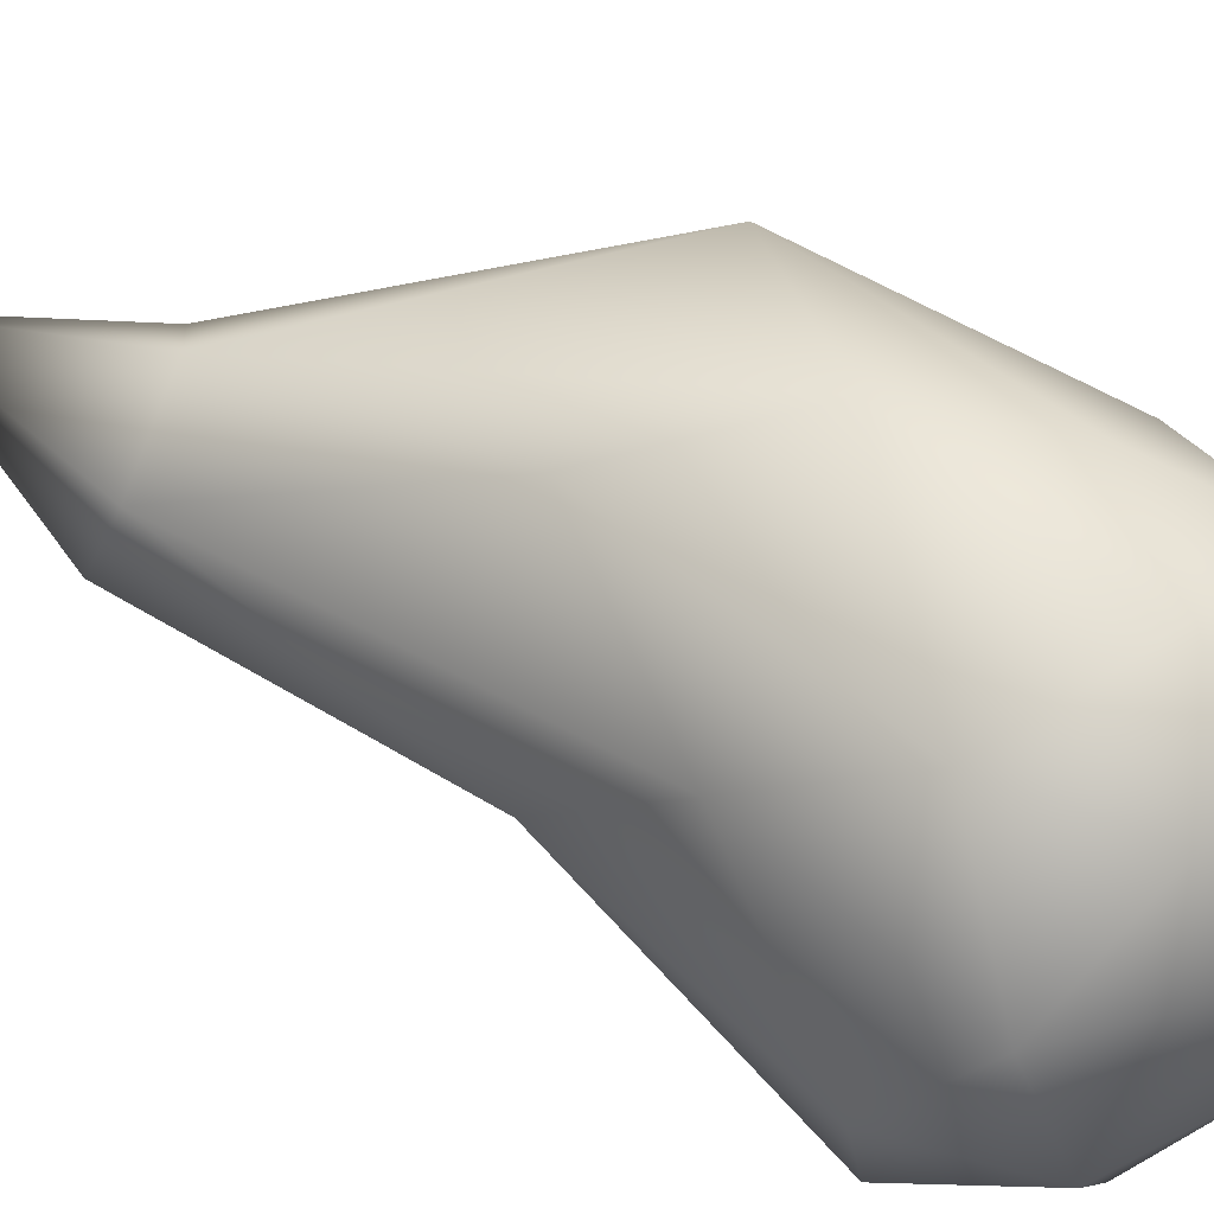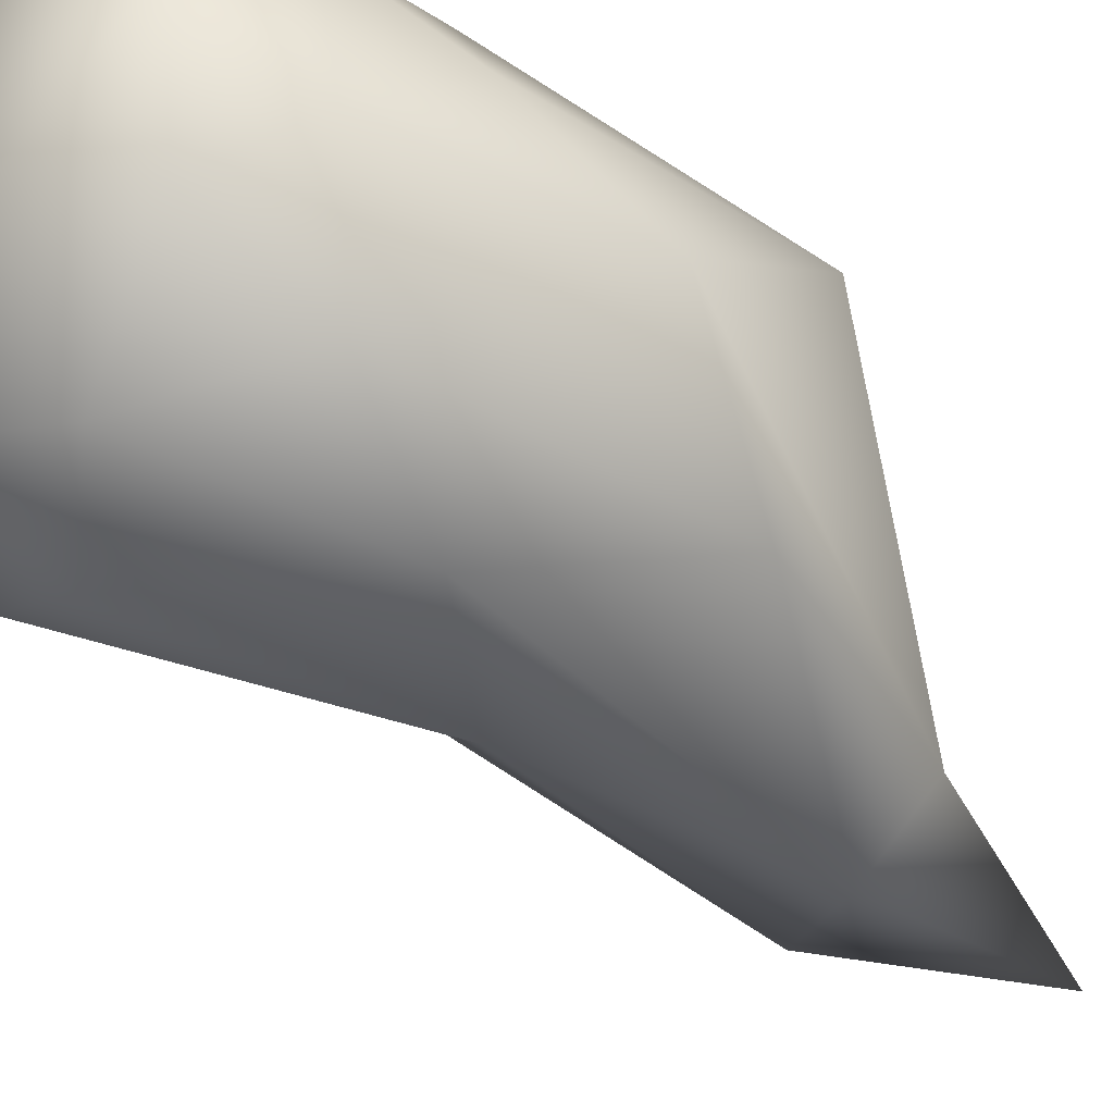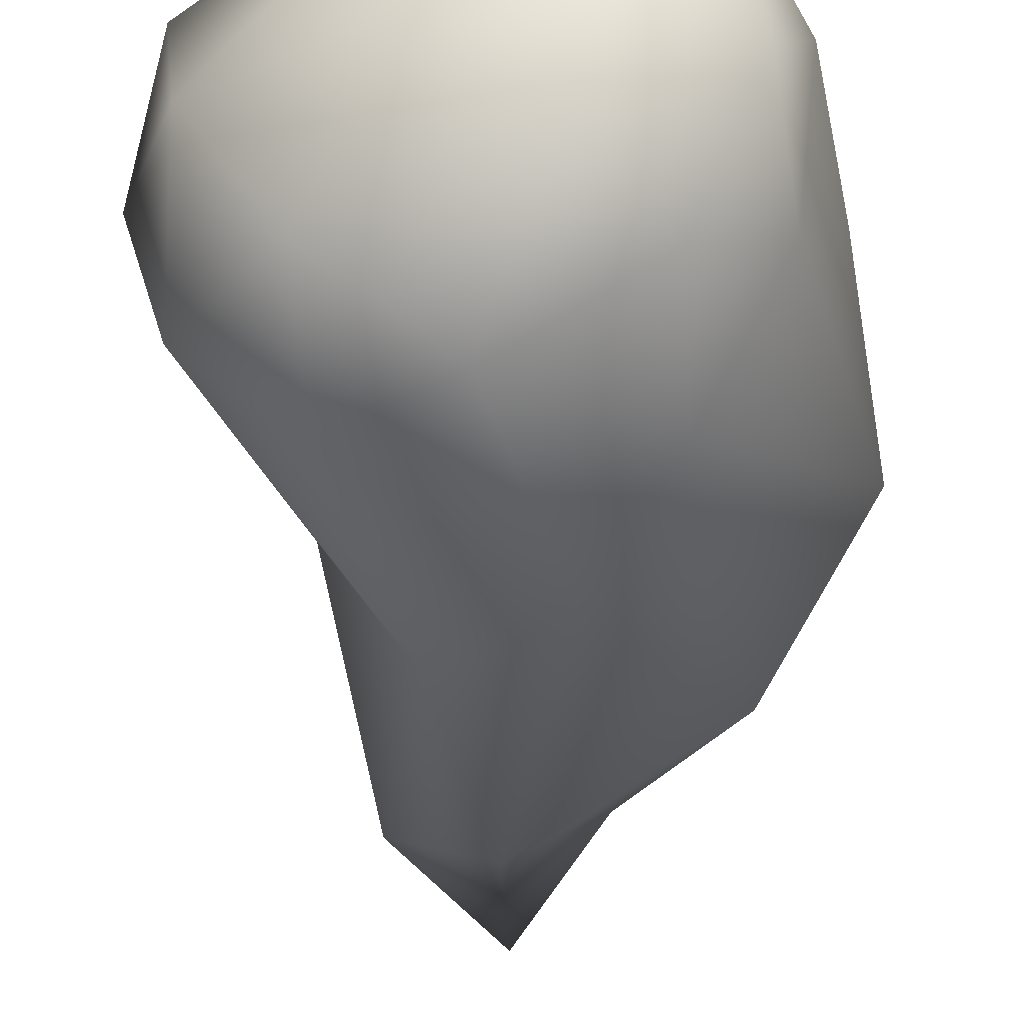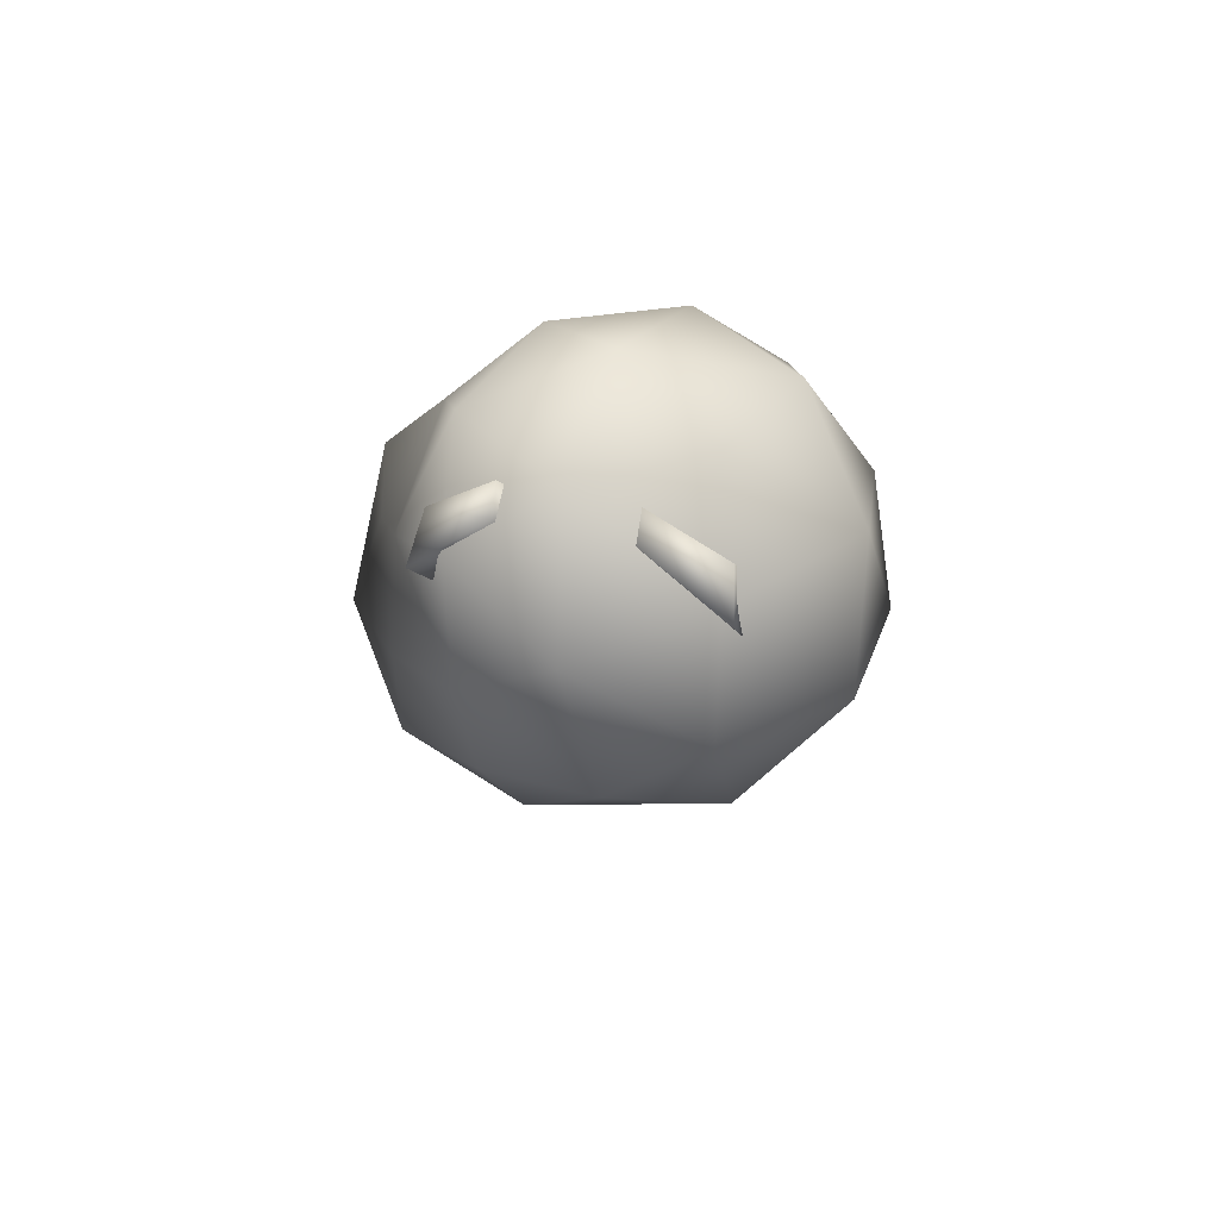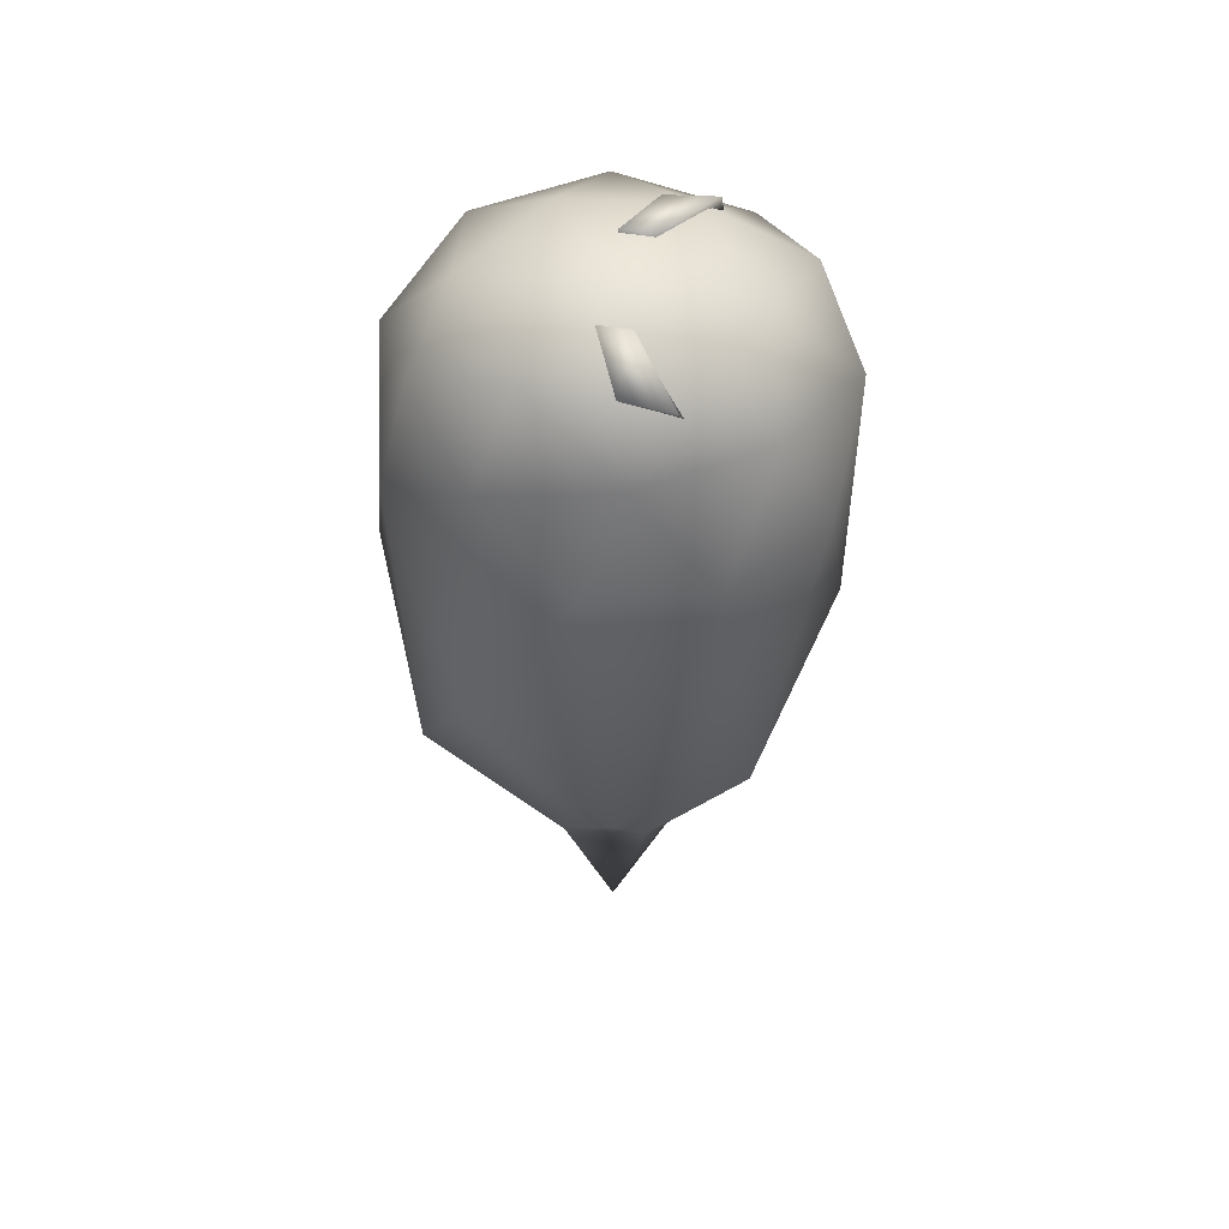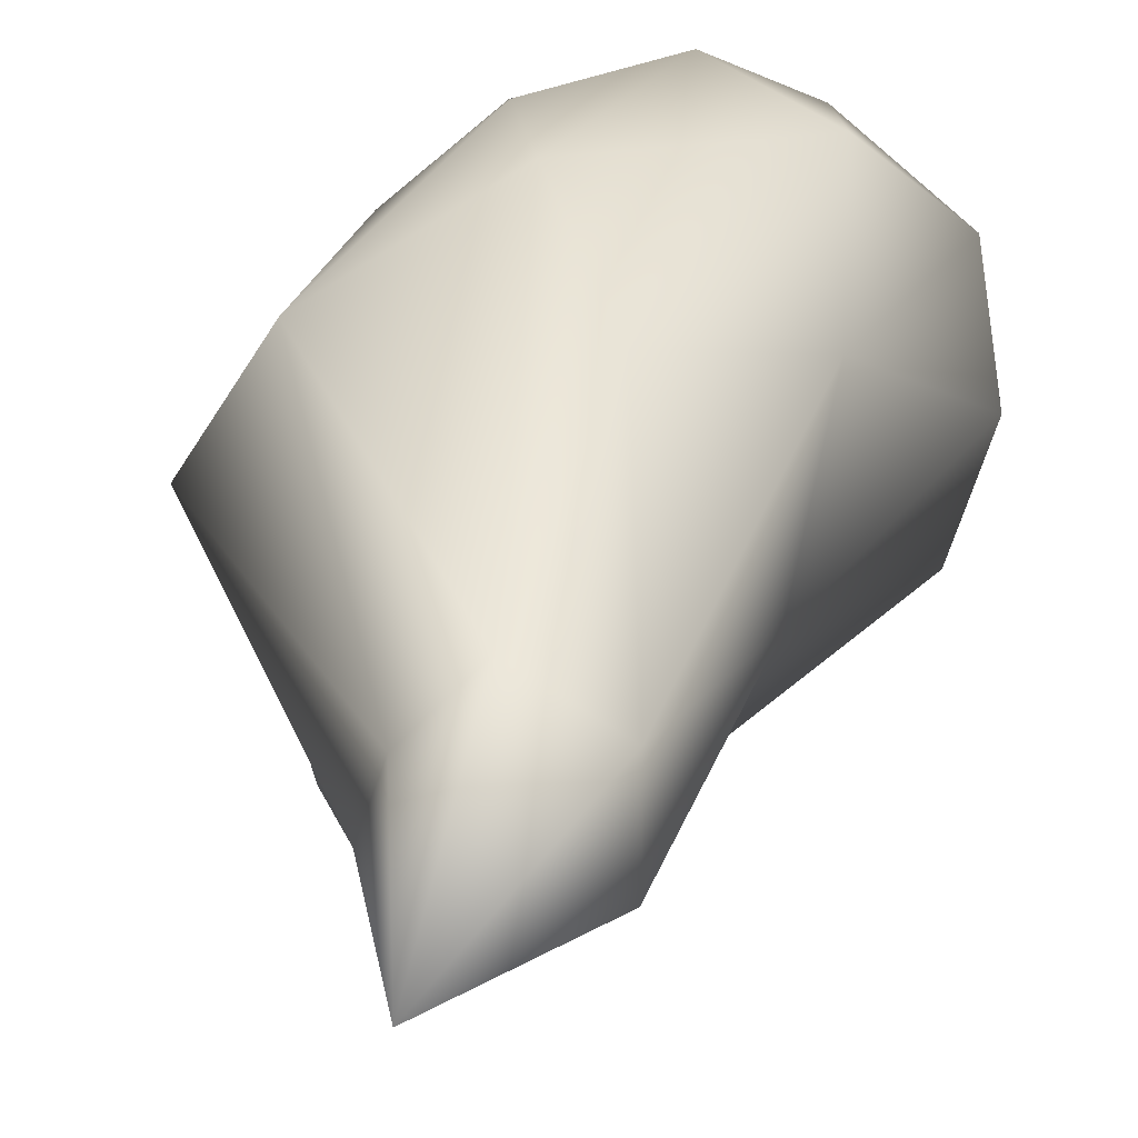
<metadata>
{"format":"obj","ext":"obj","renderer":"f3d","projection":"perspective","resolution":1024,"background":"white","views":[{"elev":53.9,"azim":-64.5,"up":"+Y"},{"elev":-59.1,"azim":44.7,"up":"+Y"},{"elev":-44.5,"azim":-1.6,"up":"+Y"},{"elev":79.9,"azim":-169.6,"up":"+Z"},{"elev":51.2,"azim":98.9,"up":"+Z"},{"elev":28.2,"azim":-171.1,"up":"+Y"}]}
</metadata>
<code>
o Icosphere
v -1.358 0.233 0.2616
v -0.4255 0.9343 -0.9579
v -0.6359 0.04556 -2.202
v -0.8054 -0.6615 0.2616
v -0.6053 -0.04342 1.135
v -0.7741 0.9566 0.8101
v -0.02937 0.4204 -2.202
v 0.4414 -0.4684 -0.9579
v 0.1204 -0.4906 0.8101
v 0.2891 0.5094 1.135
v 0.08908 1.127 0.2616
v 0.6419 0.233 0.2616
v -0.8345 0.07268 -0.8562
v -0.9339 0.6583 -0.3135
v -0.6185 0.4112 -2.063
v -0.8839 1.084 0.2616
v -1.251 0.6583 0.5934
v -1.209 -0.2928 0.2616
v -0.514 -0.446 -0.8562
v -1.189 0.07052 0.7843
v -0.8644 -0.4552 0.7843
v -0.7045 0.4958 1.093
v -0.08328 1.184 -0.3135
v -0.4004 1.184 0.5934
v -0.2052 0.233 -3.042
v -0.2621 0.6315 -2.063
v -0.08328 -0.7181 -0.3135
v -0.2621 -0.1656 -2.063
v -0.1787 -0.3548 1.093
v -0.4004 -0.7181 0.5934
v -0.1787 0.8208 1.093
v -0.09376 0.233 1.284
v 0.5235 0.912 -0.8562
v 0.09444 0.05473 -2.063
v 0.1676 -0.6177 0.2616
v 0.347 -0.0299 1.093
v 0.187 0.9212 0.7843
v 0.8441 0.3933 -0.8562
v 0.4925 0.7587 0.2616
v 0.7674 -0.1924 -0.3135
v 0.4503 -0.1924 0.5934
v 0.512 0.3954 0.7843
v -0.7691 0.3479 0.9695
v -0.808 0.5726 0.9574
v -0.4127 0.235 1.089
v -0.4169 0.3729 1.08
v -0.7193 0.3405 1.101
v -0.7578 0.5652 1.089
v -0.3706 0.2276 1.221
v -0.374 0.3655 1.212
v 0.2628 0.3479 0.9695
v 0.2887 0.5726 0.9574
v 0.03307 0.235 1.089
v 0.02791 0.3729 1.08
v 0.3806 0.3387 1.112
v 0.407 0.5634 1.1
v 0.1424 0.2258 1.232
v 0.1381 0.3637 1.223
f 1 14 13
f 2 14 16
f 1 13 18
f 1 18 20
f 1 20 17
f 2 16 23
f 3 15 25
f 4 19 27
f 5 21 29
f 6 22 31
f 2 23 26
f 3 25 28
f 4 27 30
f 5 29 32
f 6 31 24
f 7 33 38
f 8 34 40
f 9 35 41
f 10 36 42
f 11 37 39
f 39 42 12
f 39 37 42
f 37 10 42
f 42 41 12
f 42 36 41
f 36 9 41
f 41 40 12
f 41 35 40
f 35 8 40
f 40 38 12
f 40 34 38
f 34 7 38
f 38 39 12
f 38 33 39
f 33 11 39
f 24 37 11
f 24 31 37
f 31 10 37
f 32 36 10
f 32 29 36
f 29 9 36
f 30 35 9
f 30 27 35
f 27 8 35
f 28 34 8
f 28 25 34
f 25 7 34
f 26 33 7
f 26 23 33
f 23 11 33
f 31 32 10
f 31 22 32
f 22 5 32
f 29 30 9
f 29 21 30
f 21 4 30
f 27 28 8
f 27 19 28
f 19 3 28
f 25 26 7
f 25 15 26
f 15 2 26
f 23 24 11
f 23 16 24
f 16 6 24
f 17 22 6
f 17 20 22
f 20 5 22
f 20 21 5
f 20 18 21
f 18 4 21
f 18 19 4
f 18 13 19
f 13 3 19
f 16 17 6
f 16 14 17
f 14 1 17
f 13 15 3
f 13 14 15
f 14 2 15
f 43 46 45
f 45 50 49
f 50 47 49
f 48 43 47
f 45 47 43
f 46 48 50
f 51 54 52
f 53 58 54
f 55 58 57
f 51 56 55
f 51 57 53
f 58 52 54
f 43 44 46
f 45 46 50
f 50 48 47
f 48 44 43
f 45 49 47
f 46 44 48
f 51 53 54
f 53 57 58
f 55 56 58
f 51 52 56
f 51 55 57
f 58 56 52

</code>
